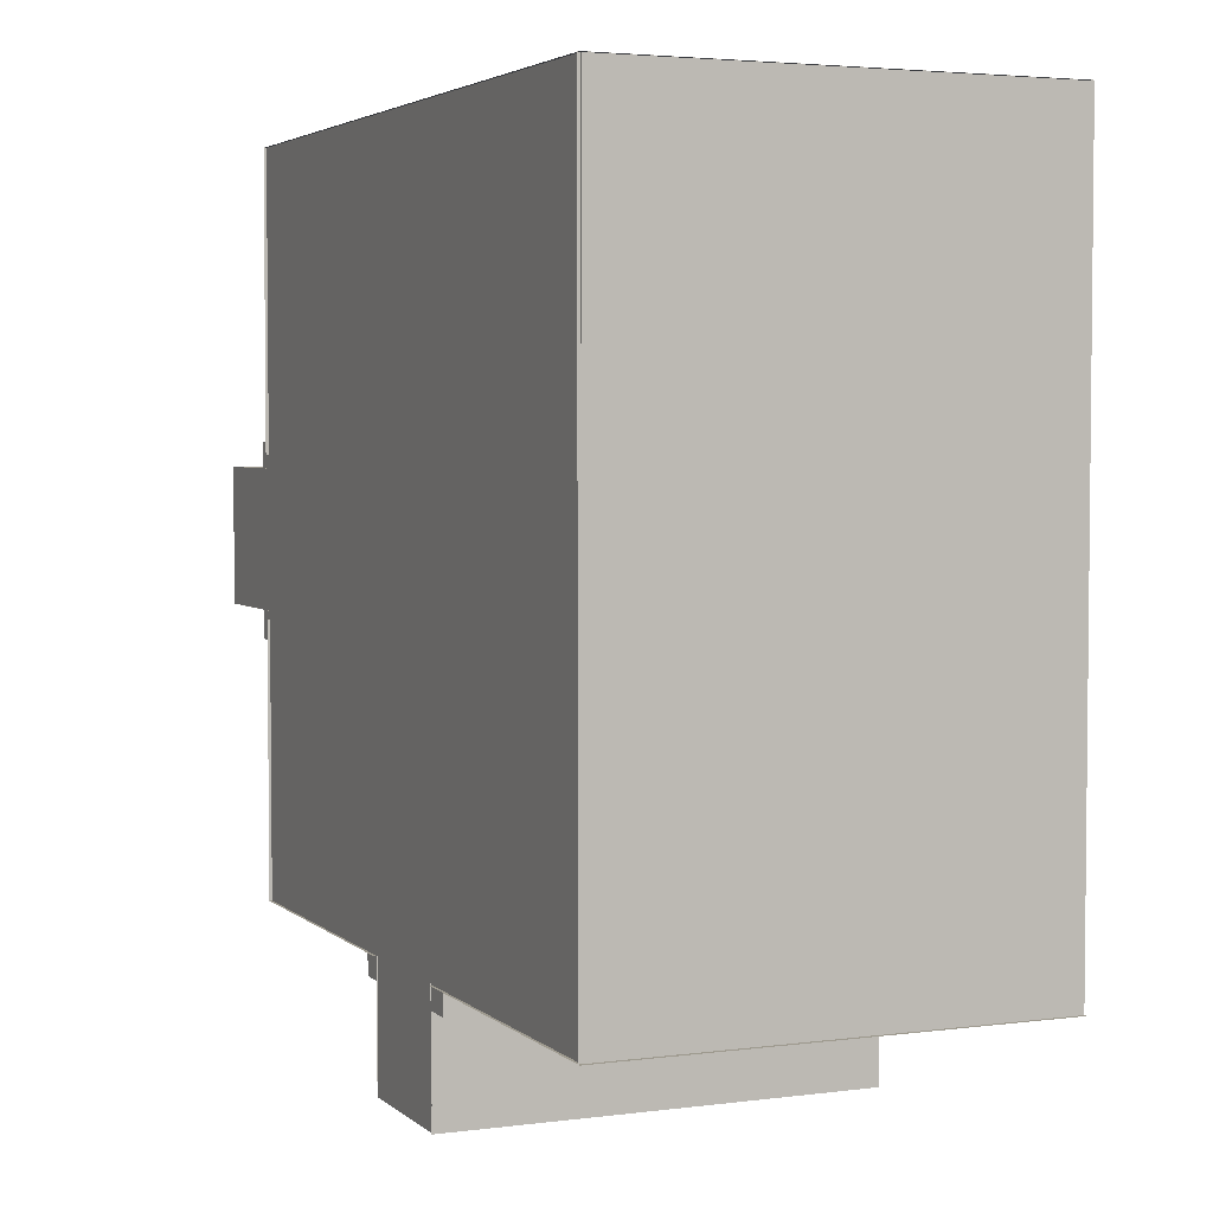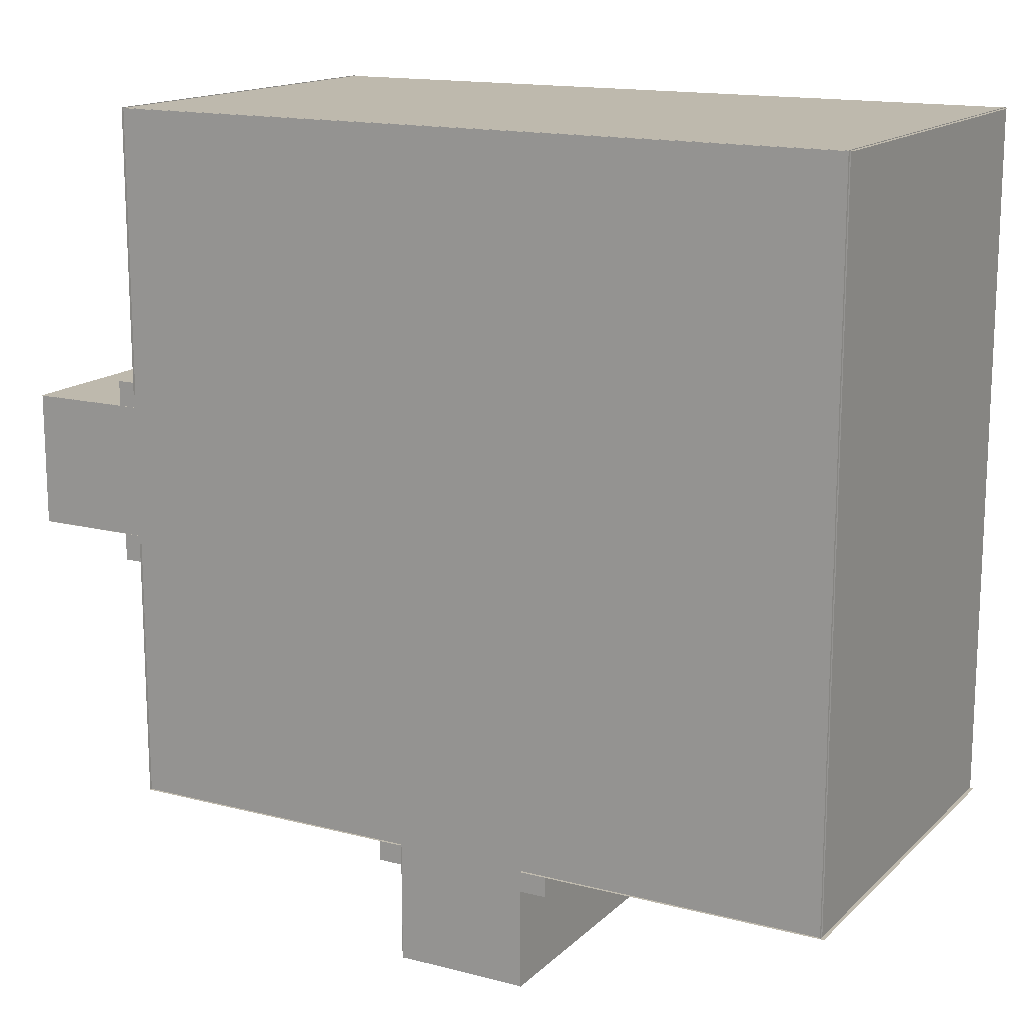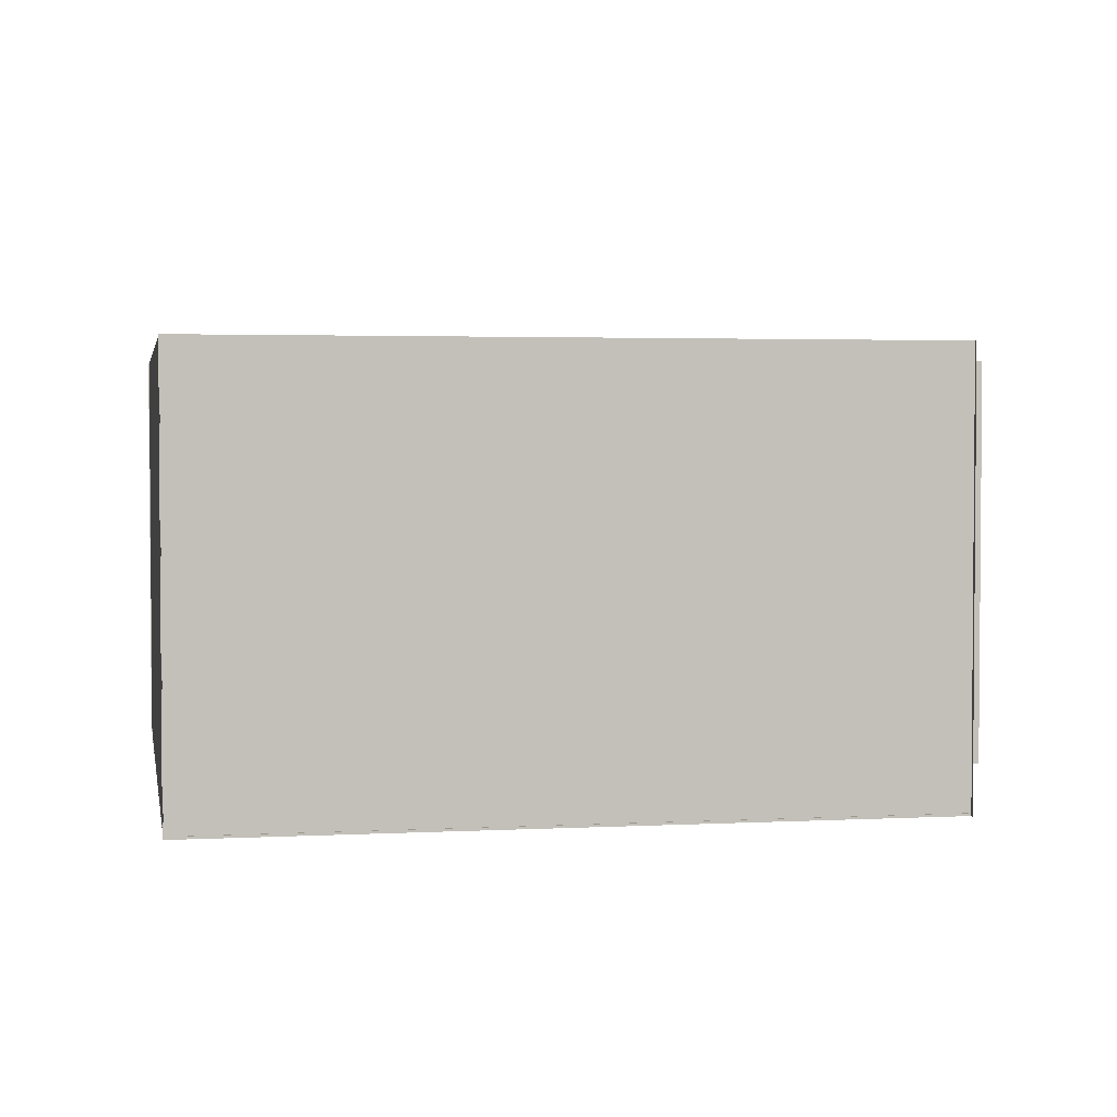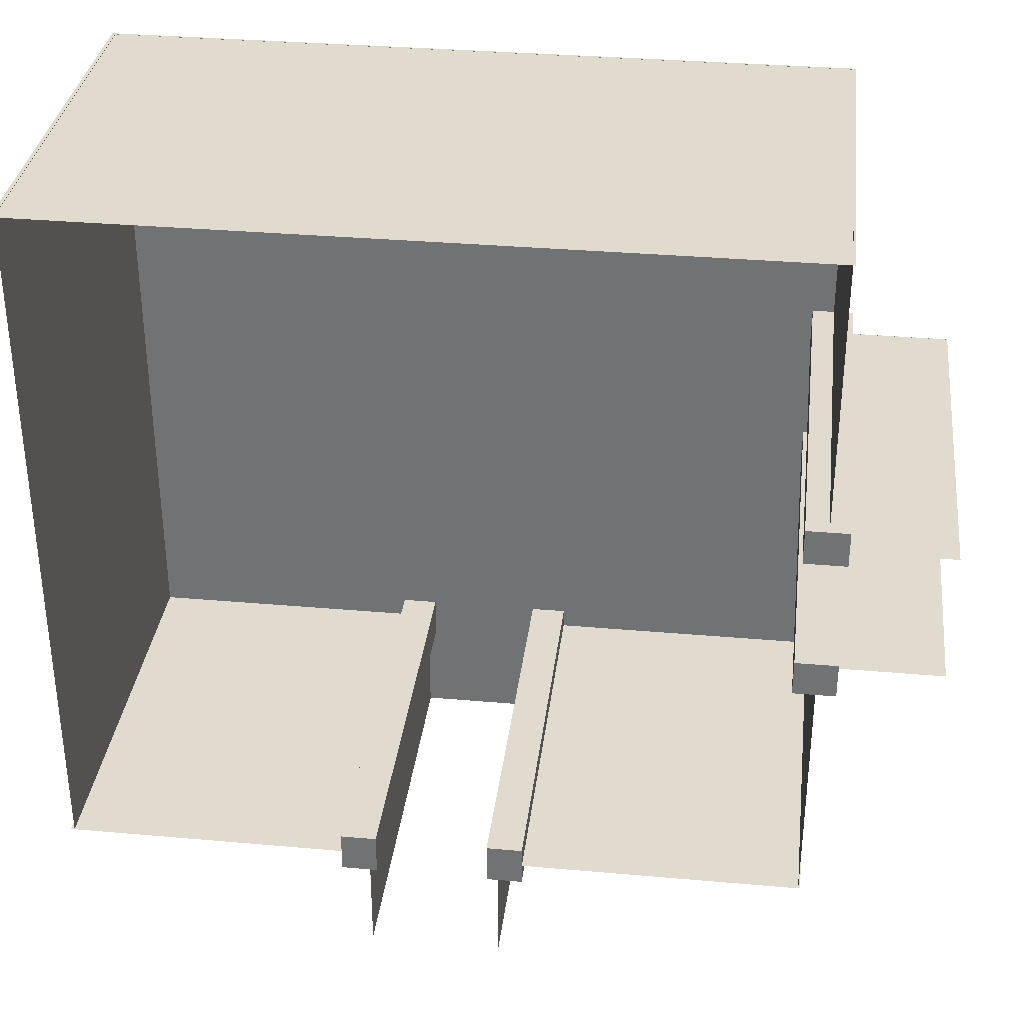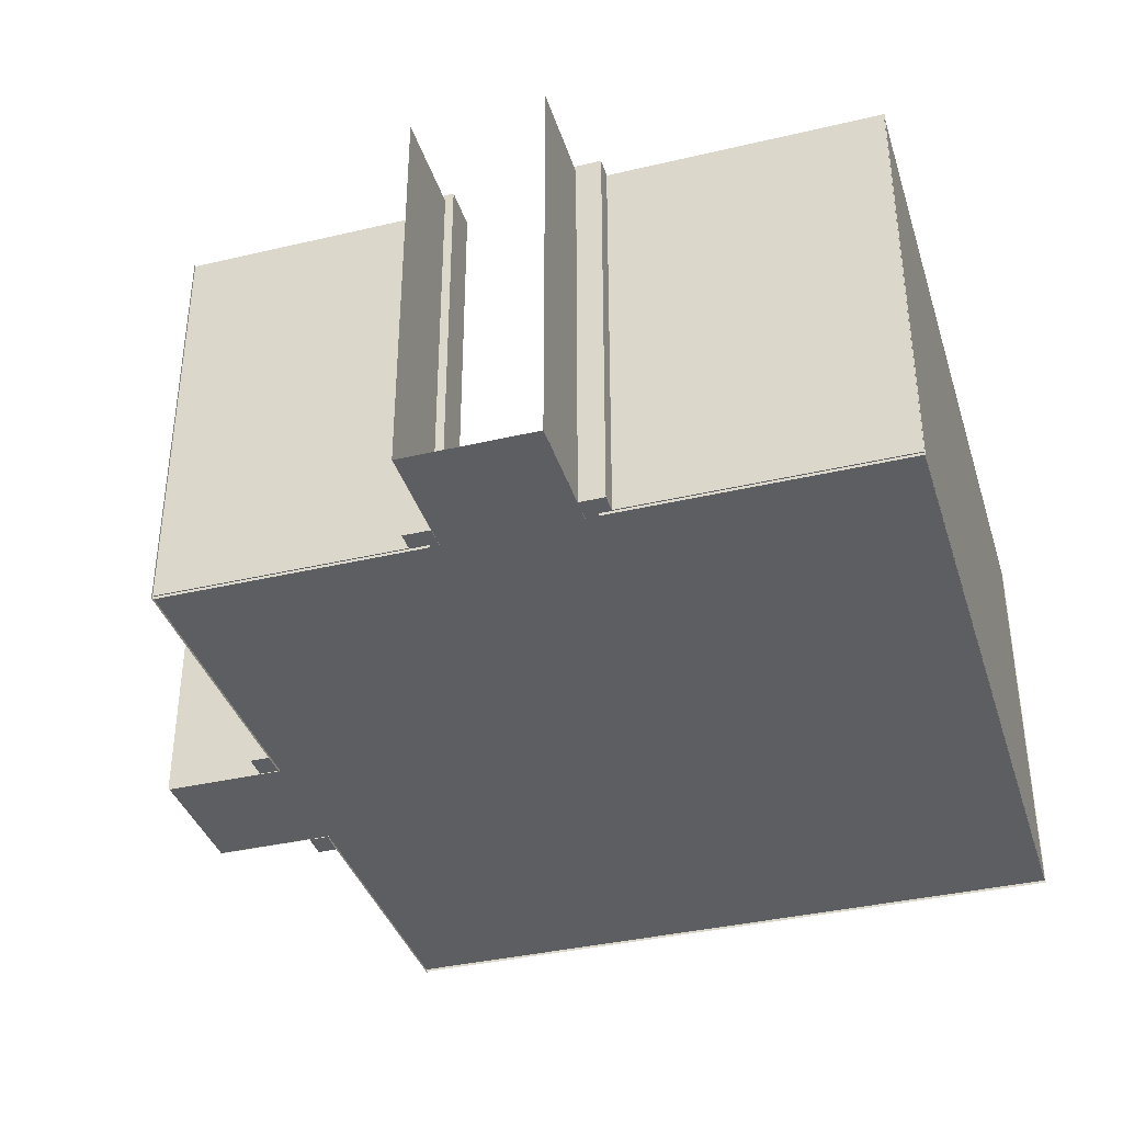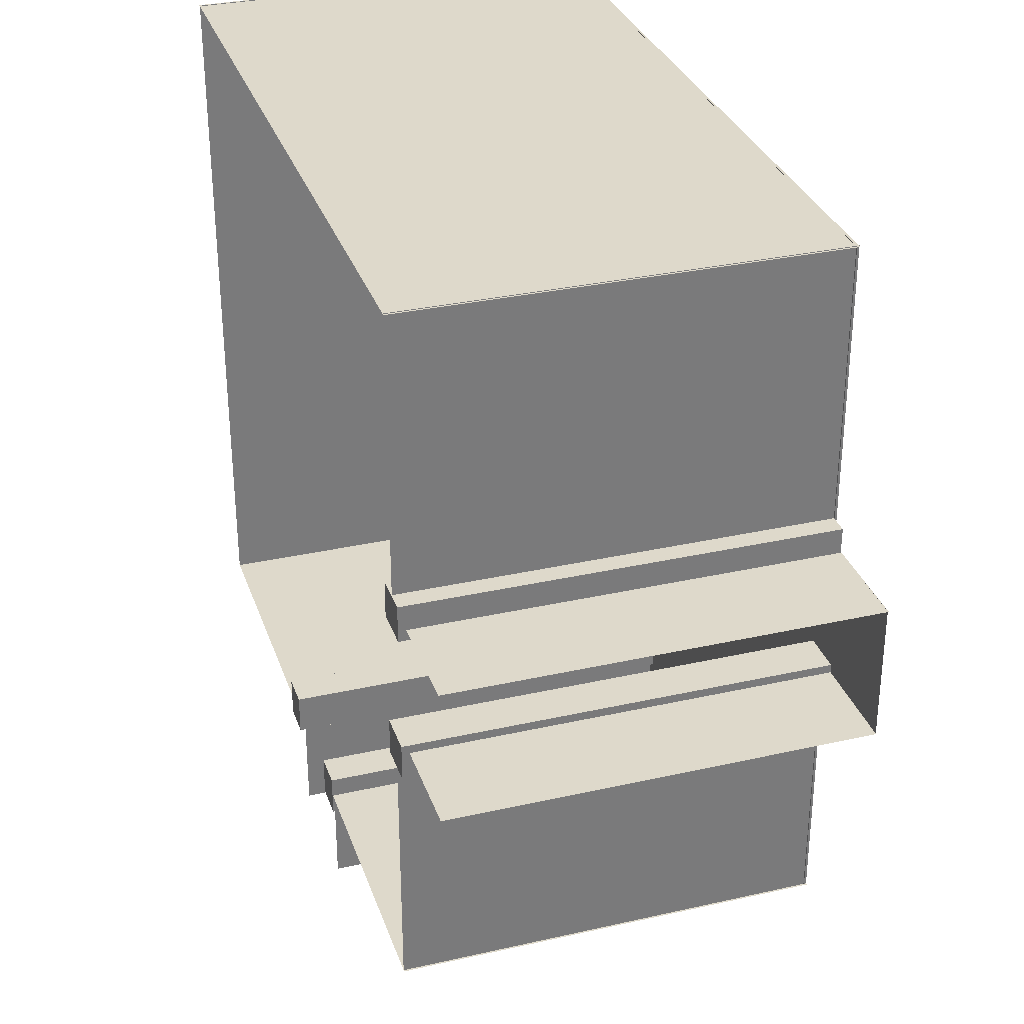
<metadata>
{"format":"obj","ext":"obj","renderer":"f3d","projection":"perspective","resolution":1024,"background":"white","views":[{"elev":3.7,"azim":66.5,"up":"+Z"},{"elev":15.1,"azim":28.9,"up":"+Z"},{"elev":2.8,"azim":79.6,"up":"+Y"},{"elev":33.6,"azim":-173.1,"up":"+Z"},{"elev":-37.4,"azim":-73.2,"up":"+Y"},{"elev":31.8,"azim":-107.6,"up":"+Z"}]}
</metadata>
<code>
g default
v -22.76 -0.003761 21.37
v 22.68 -0.003761 21.37
v -22.76 -0.003761 -21.37
v 22.68 -0.003761 -21.37
v -22.8 25.23 -21.36
v -22.8 -0.1697 -21.36
v 22.85 25.23 -21.36
v 22.85 -0.1697 -21.36
v 22.62 -0.1697 21.4
v 22.62 25.23 21.4
v 22.62 -0.1697 -21.4
v 22.62 25.23 -21.4
v -22.69 25.23 21.4
v -22.69 -0.1697 21.4
v -22.69 25.23 -21.4
v -22.69 -0.1697 -21.4
v 22.85 25.23 21.36
v 22.85 -0.1697 21.36
v -22.8 25.23 21.36
v -22.8 -0.1697 21.36
v 3.985 25.23 -21.36
v 4.025 14.75 -21.36
v -4.219 25.23 -21.36
v -4.397 10.07 -21.36
v 4.009 -0.1697 -21.36
v 4.029 14.76 -21.36
v -4.213 -0.1697 -21.36
v -4.395 10.07 -21.36
v -22.69 25.23 -5.353
v -22.69 15.63 -5.223
v -22.69 25.23 3.802
v -22.69 10.17 3.974
v -22.69 -0.1697 -5.235
v -22.69 15.63 -5.23
v -22.69 -0.1697 4.131
v -22.69 10.26 3.821
v 3.902 24.81 -21.3
v 3.902 24.81 -28.76
v 3.902 -0.03931 -21.3
v 3.902 -0.03931 -28.76
v 3.39 0 -20.13
v 5.574 0 -20.13
v 3.39 25.26 -20.13
v 5.574 25.26 -20.13
v 3.39 25.26 -22.67
v 5.574 25.26 -22.67
v 3.39 0 -22.67
v 5.574 0 -22.67
v -4.178 24.81 -21.3
v -4.178 24.81 -28.76
v -4.178 -0.03931 -21.3
v -4.178 -0.03931 -28.76
v -5.705 0 -20.13
v -3.521 0 -20.13
v -5.705 25.26 -20.13
v -3.521 25.26 -20.13
v -5.705 25.26 -22.67
v -3.521 25.26 -22.67
v -5.705 0 -22.67
v -3.521 0 -22.67
v -22.51 24.81 3.34
v -29.97 24.81 3.34
v -22.51 -0.03931 3.34
v -29.97 -0.03931 3.34
v -22.45 -0 -4.741
v -29.92 -0 -4.741
v -22.45 0 3.343
v -29.92 0 3.343
v -22.51 24.81 -4.739
v -29.97 24.81 -4.739
v -22.51 -0.03931 -4.739
v -29.97 -0.03931 -4.739
v -21.35 0 -4.227
v -21.35 0 -6.411
v -21.35 25.26 -4.227
v -21.35 25.26 -6.411
v -23.88 25.26 -4.227
v -23.88 25.26 -6.411
v -23.88 0 -4.227
v -23.88 0 -6.411
v -21.35 0 4.868
v -21.35 0 2.684
v -21.35 25.26 4.868
v -21.35 25.26 2.684
v -23.88 25.26 4.868
v -23.88 25.26 2.684
v -23.88 0 4.868
v -23.88 0 2.684
g polySurface3
f 1 2 3
f 3 2 4
f 6 24 5
f 5 24 23
f 7 26 8
f 8 26 25
f 9 10 11
f 11 10 12
f 14 32 13
f 13 32 31
f 15 34 16
f 16 34 33
f 17 18 19
f 19 18 20
f 22 26 21
f 21 26 7
f 28 24 27
f 27 24 6
f 30 34 29
f 29 34 15
f 36 32 35
f 35 32 14
f 37 38 39
f 39 38 40
f 41 42 43
f 43 42 44
f 43 44 45
f 45 44 46
f 45 46 47
f 47 46 48
f 47 48 41
f 41 48 42
f 42 48 44
f 44 48 46
f 47 41 45
f 45 41 43
f 49 50 51
f 51 50 52
f 53 54 55
f 55 54 56
f 55 56 57
f 57 56 58
f 57 58 59
f 59 58 60
f 59 60 53
f 53 60 54
f 54 60 56
f 56 60 58
f 59 53 57
f 57 53 55
f 61 62 63
f 63 62 64
f 65 66 67
f 67 66 68
f 69 70 71
f 71 70 72
f 73 74 75
f 75 74 76
f 75 76 77
f 77 76 78
f 77 78 79
f 79 78 80
f 79 80 73
f 73 80 74
f 74 80 76
f 76 80 78
f 79 73 77
f 77 73 75
f 81 82 83
f 83 82 84
f 83 84 85
f 85 84 86
f 85 86 87
f 87 86 88
f 87 88 81
f 81 88 82
f 82 88 84
f 84 88 86
f 87 81 85
f 85 81 83
g default
v 3.903 -0 -21.24
v 3.903 -0 -28.7
v -4.18 0 -21.24
v -4.18 0 -28.7
g pasted__pPlane3 group6
f 89 90 92 91

</code>
